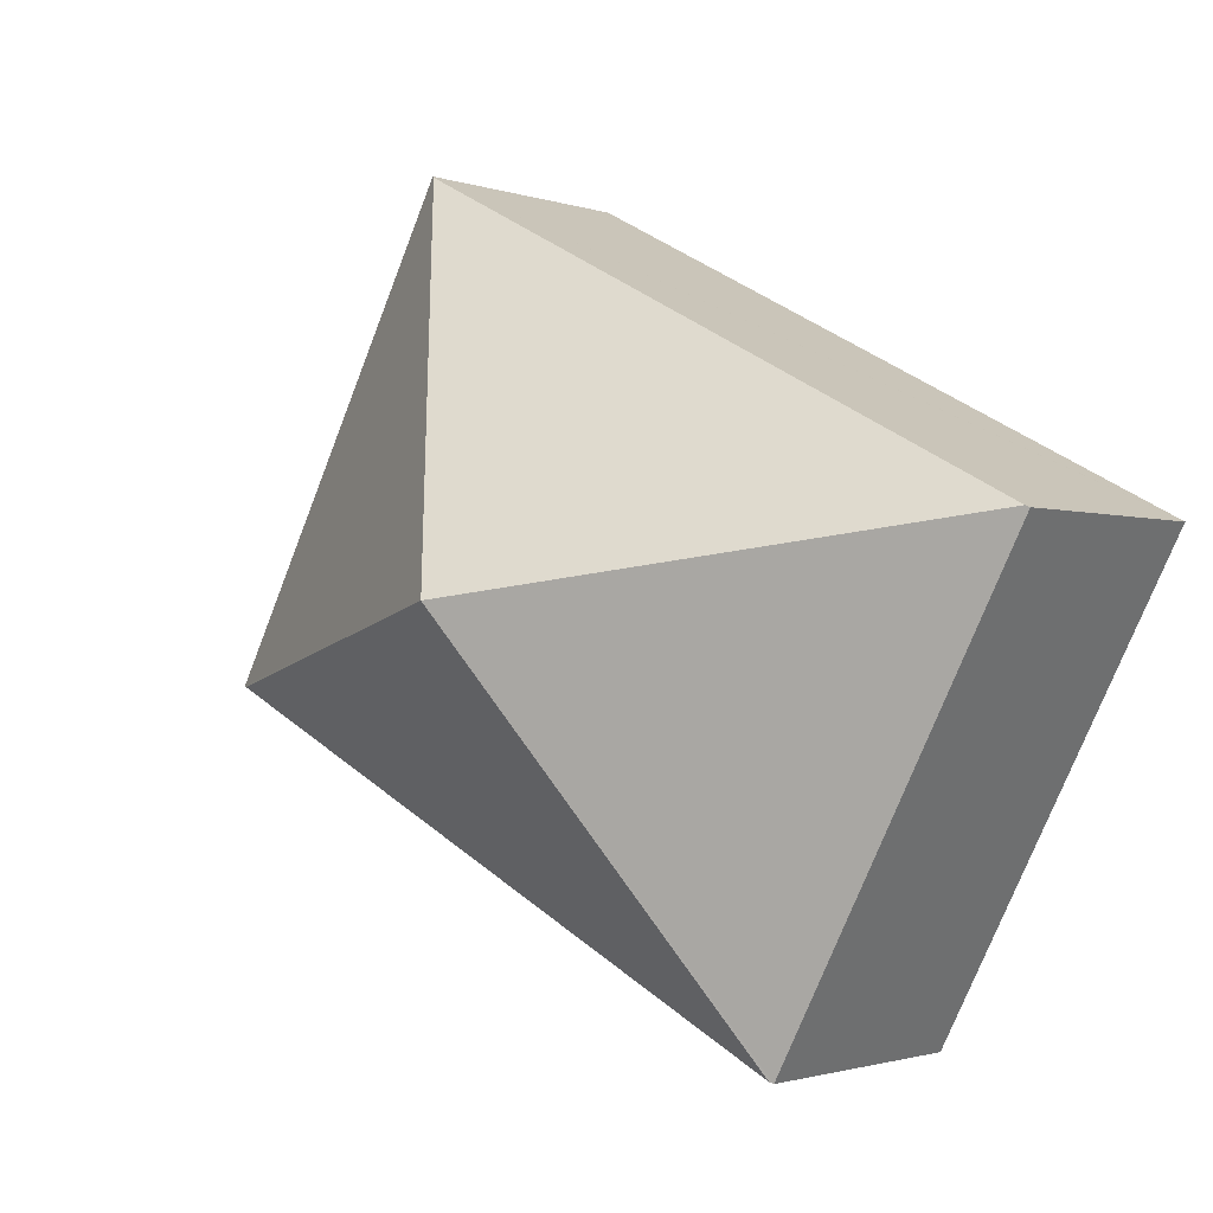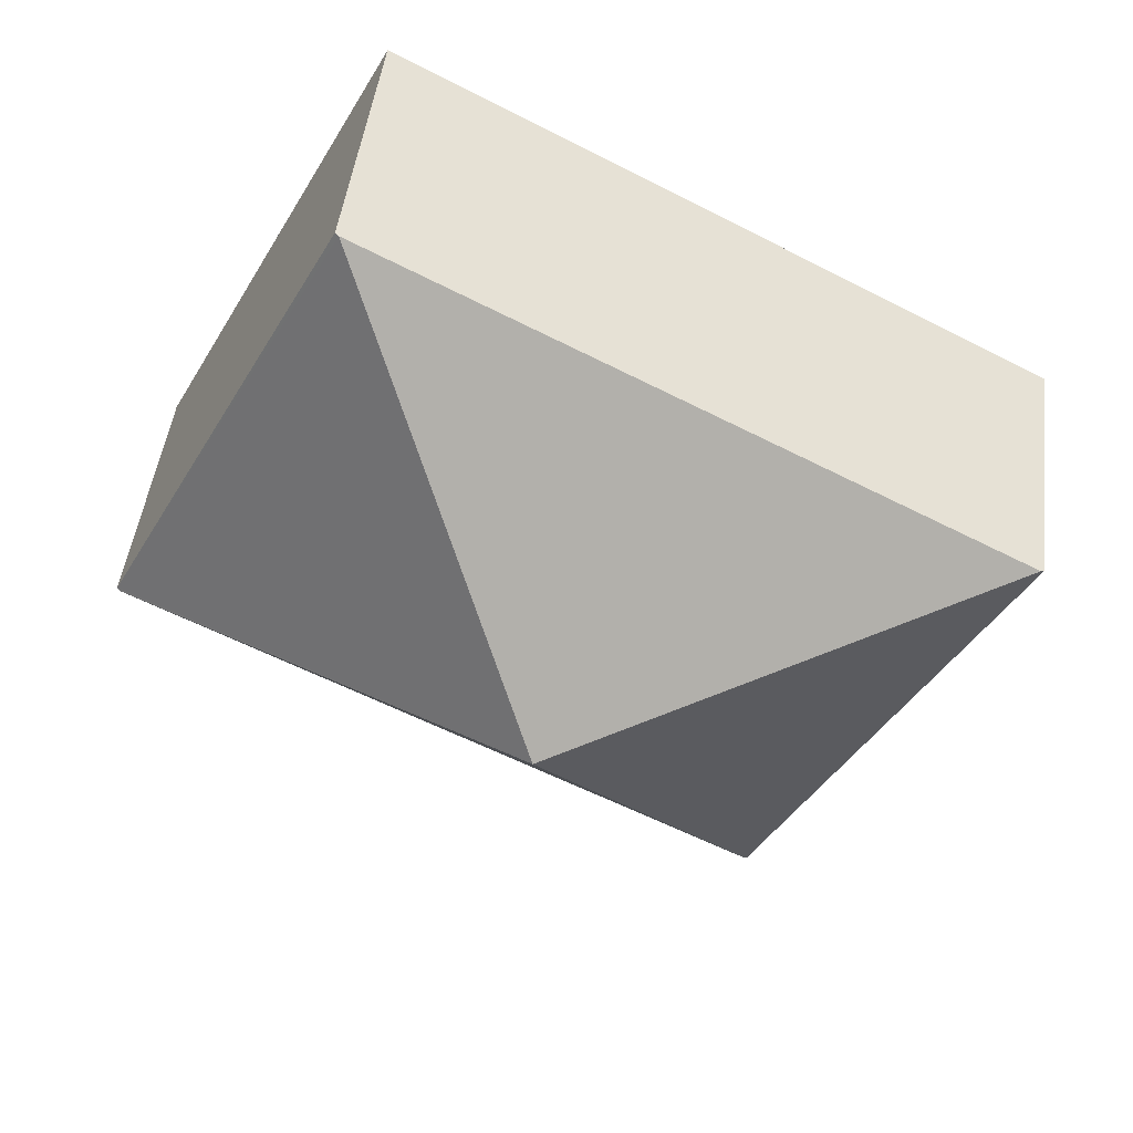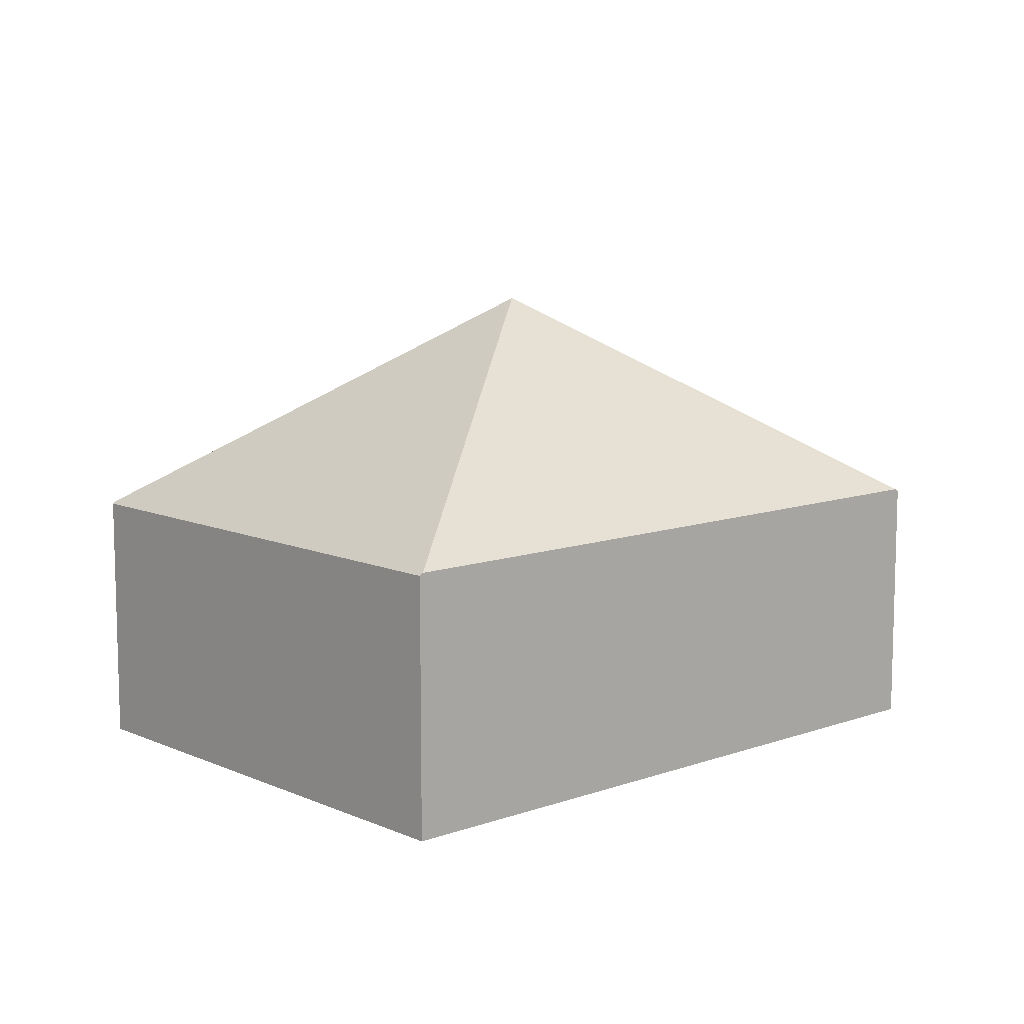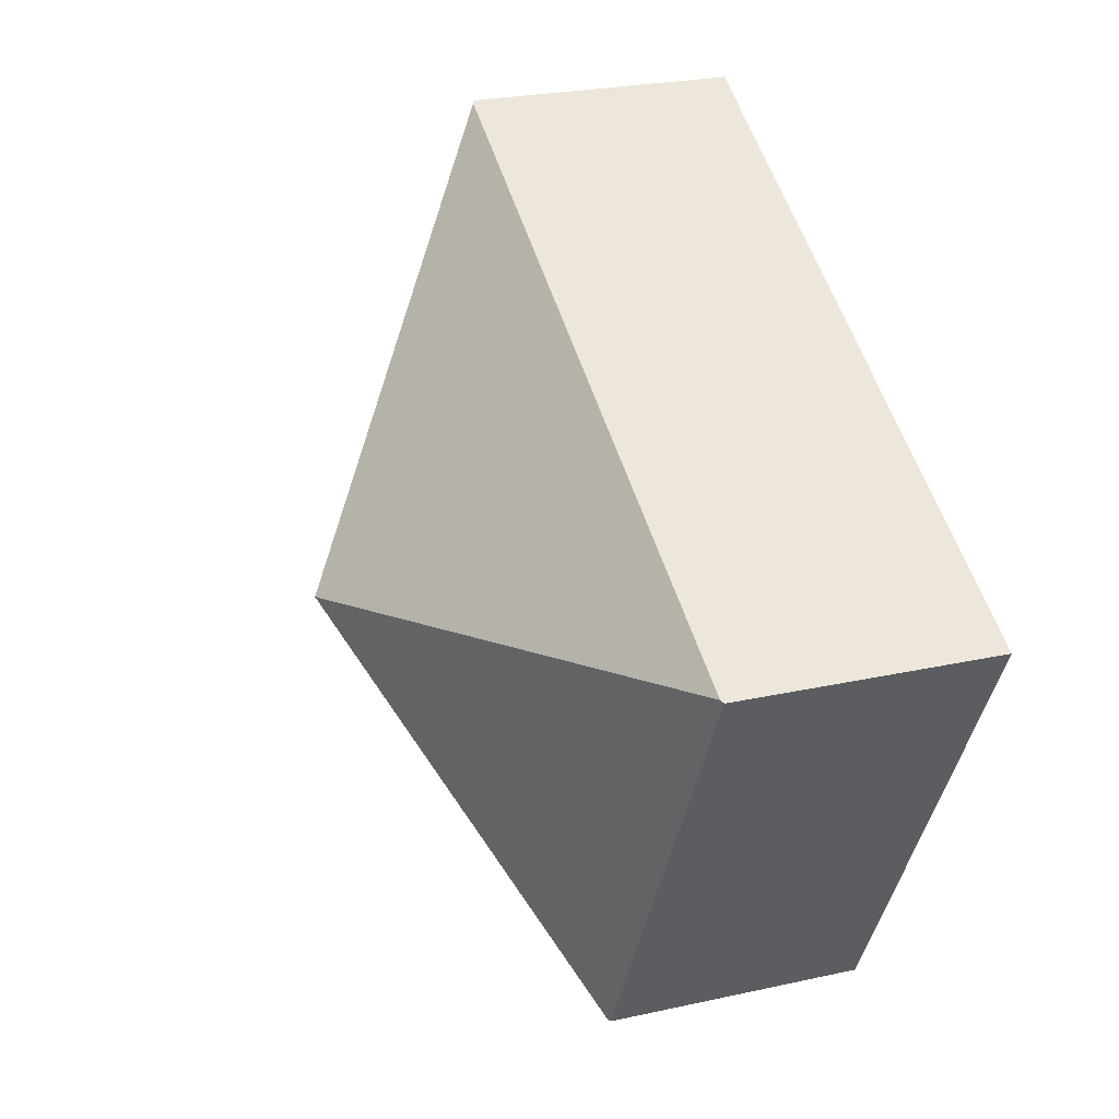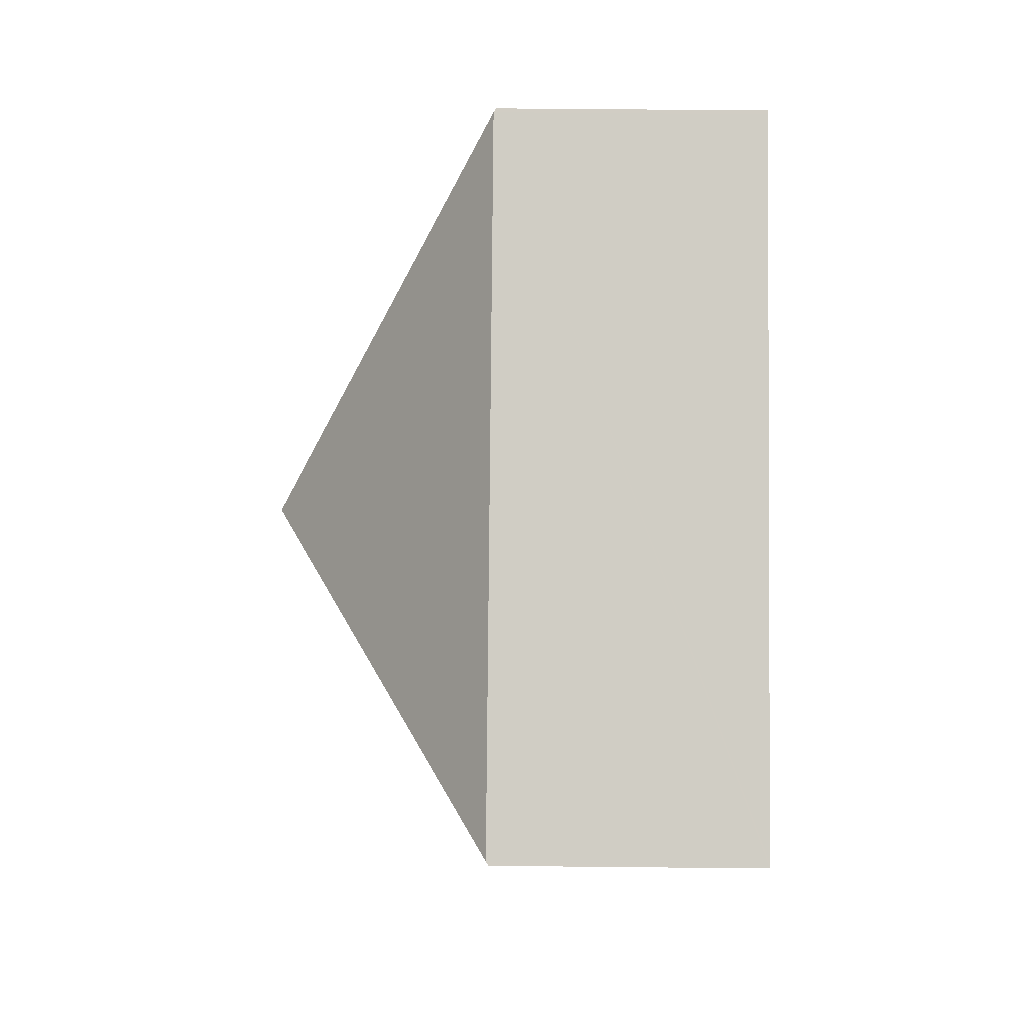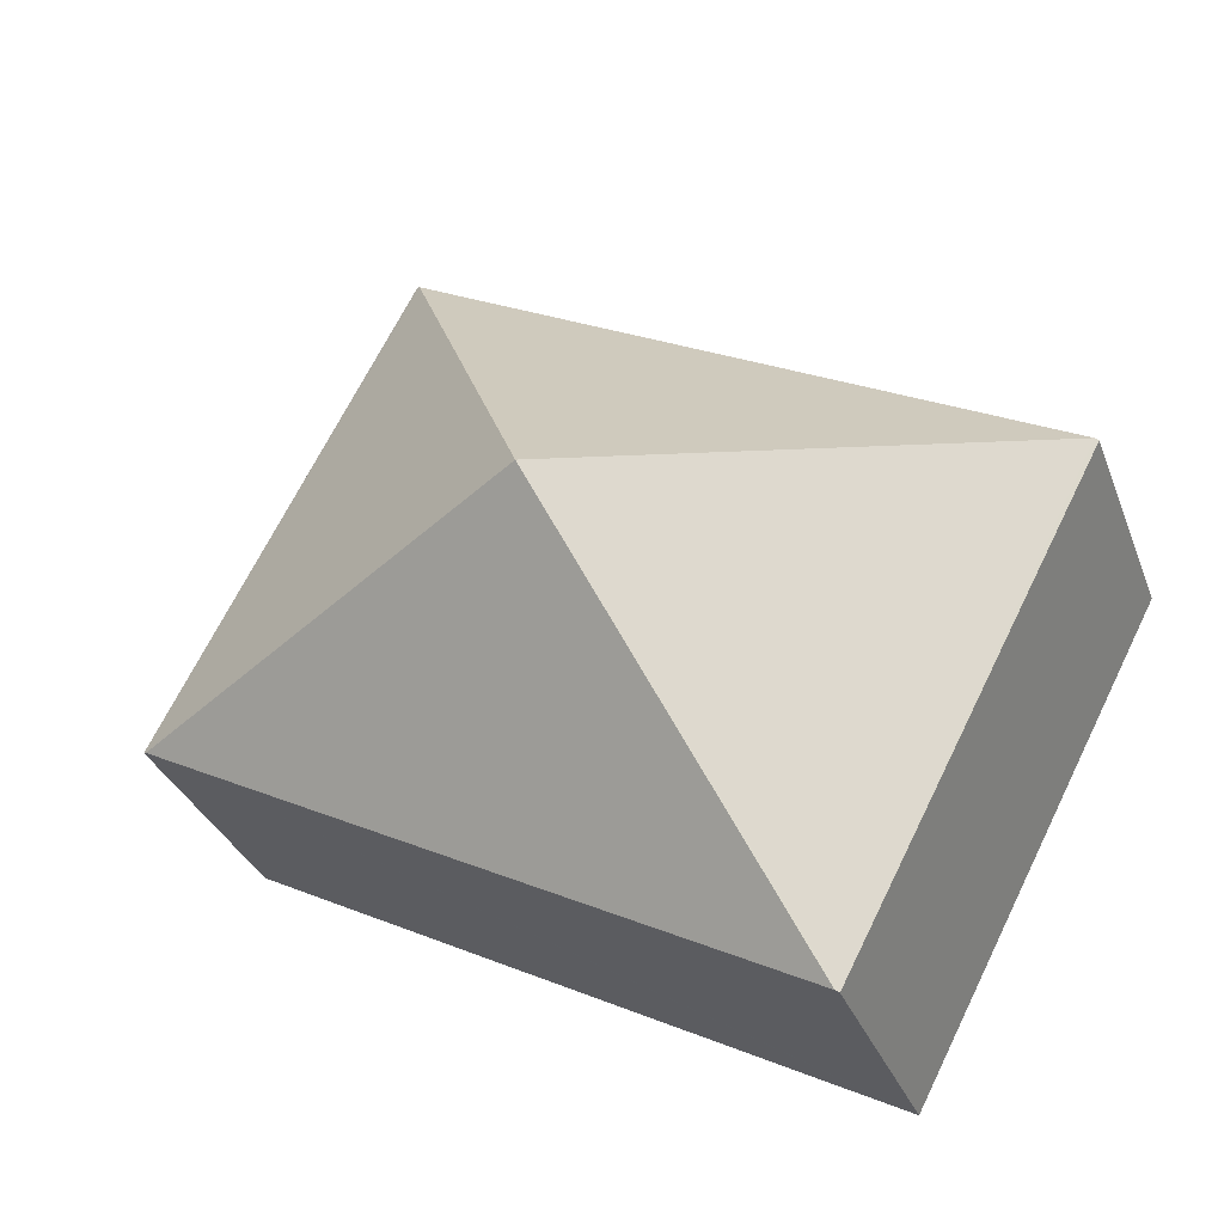
<metadata>
{"format":"obj","ext":"obj","renderer":"f3d","projection":"perspective","resolution":1024,"background":"white","views":[{"elev":-1.5,"azim":-141.1,"up":"+Z"},{"elev":46.8,"azim":-172.9,"up":"+Z"},{"elev":10.1,"azim":-69.8,"up":"+Y"},{"elev":25.2,"azim":-109.7,"up":"+Z"},{"elev":56.0,"azim":-89.4,"up":"+Z"},{"elev":-32.6,"azim":-161.1,"up":"+Z"}]}
</metadata>
<code>
v  0.029 2.253 0.015
v  2.129 2.232 -4.067
v  0 2.232 1.367e-16
v  3.794 4.169 -0.605
v  2.158 2.253 -4.052
v  5.43 2.253 2.843
v  7.588 2.232 -1.209
v  5.459 2.232 2.858
v  7.559 2.253 -1.224
v  2.129 2.49e-16 -4.067
v  2.158 2.481e-16 -4.052
v  7.559 7.495e-17 -1.224
v  7.588 7.403e-17 -1.209
v  0 0 0
v  0.029 -9.185e-19 0.015
v  5.43 -1.741e-16 2.843
v  5.459 -1.75e-16 2.858
g defaultobject
f 1 2 3
f 2 1 4
f 2 4 5
f 1 6 4
f 7 6 8
f 6 7 4
f 4 7 9
f 9 5 4
f 5 10 2
f 10 5 9
f 10 9 11
f 11 9 12
f 12 9 7
f 12 7 13
f 10 3 2
f 3 10 14
f 14 1 3
f 1 14 6
f 6 14 15
f 6 15 16
f 6 16 8
f 8 16 17
f 17 7 8
f 7 17 13
f 11 14 10
f 14 11 12
f 14 12 15
f 15 12 16
f 16 12 13
f 16 13 17

</code>
